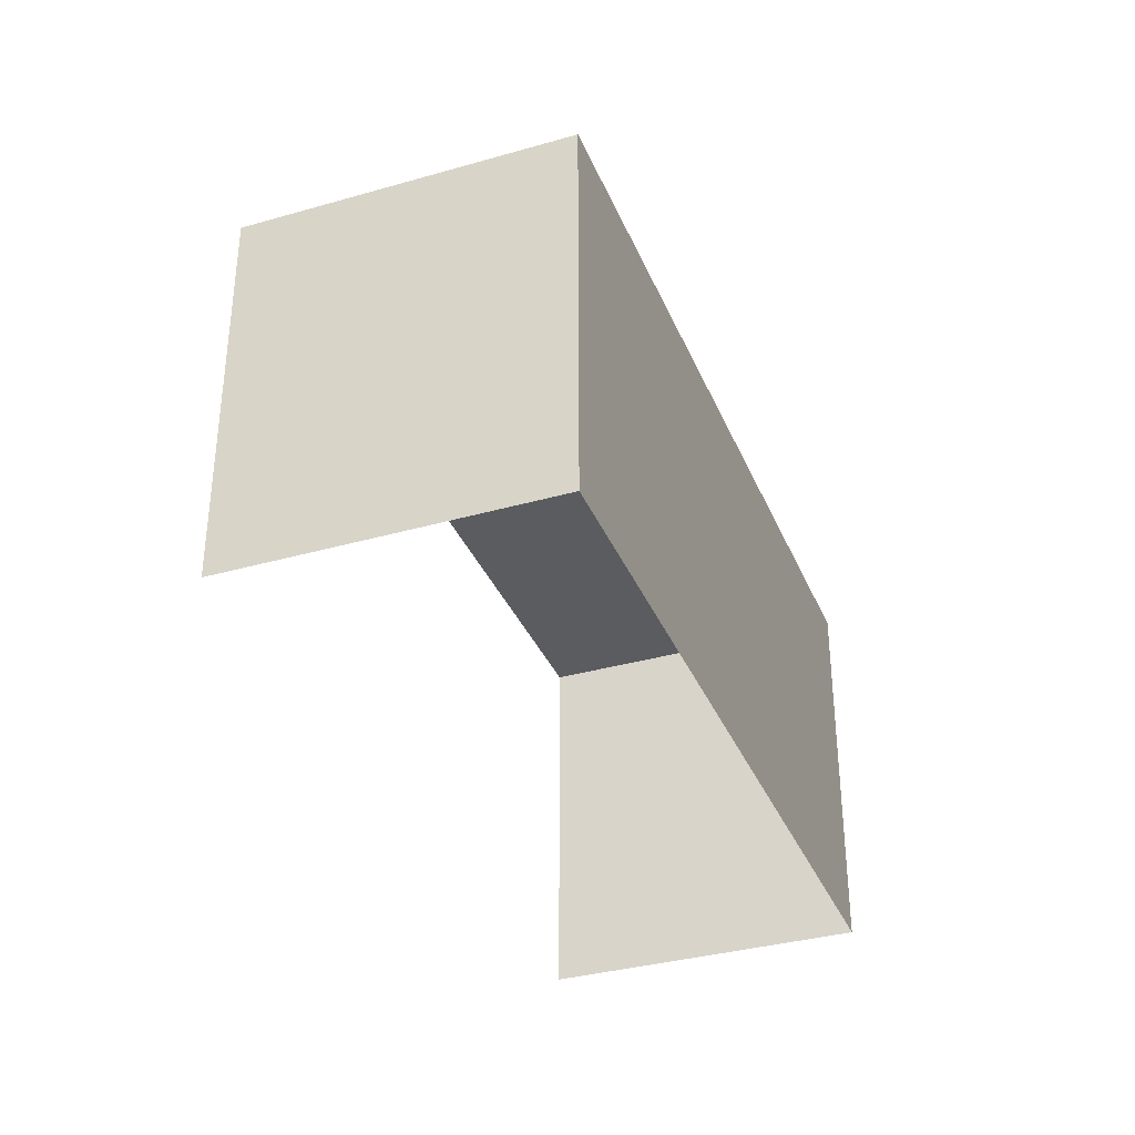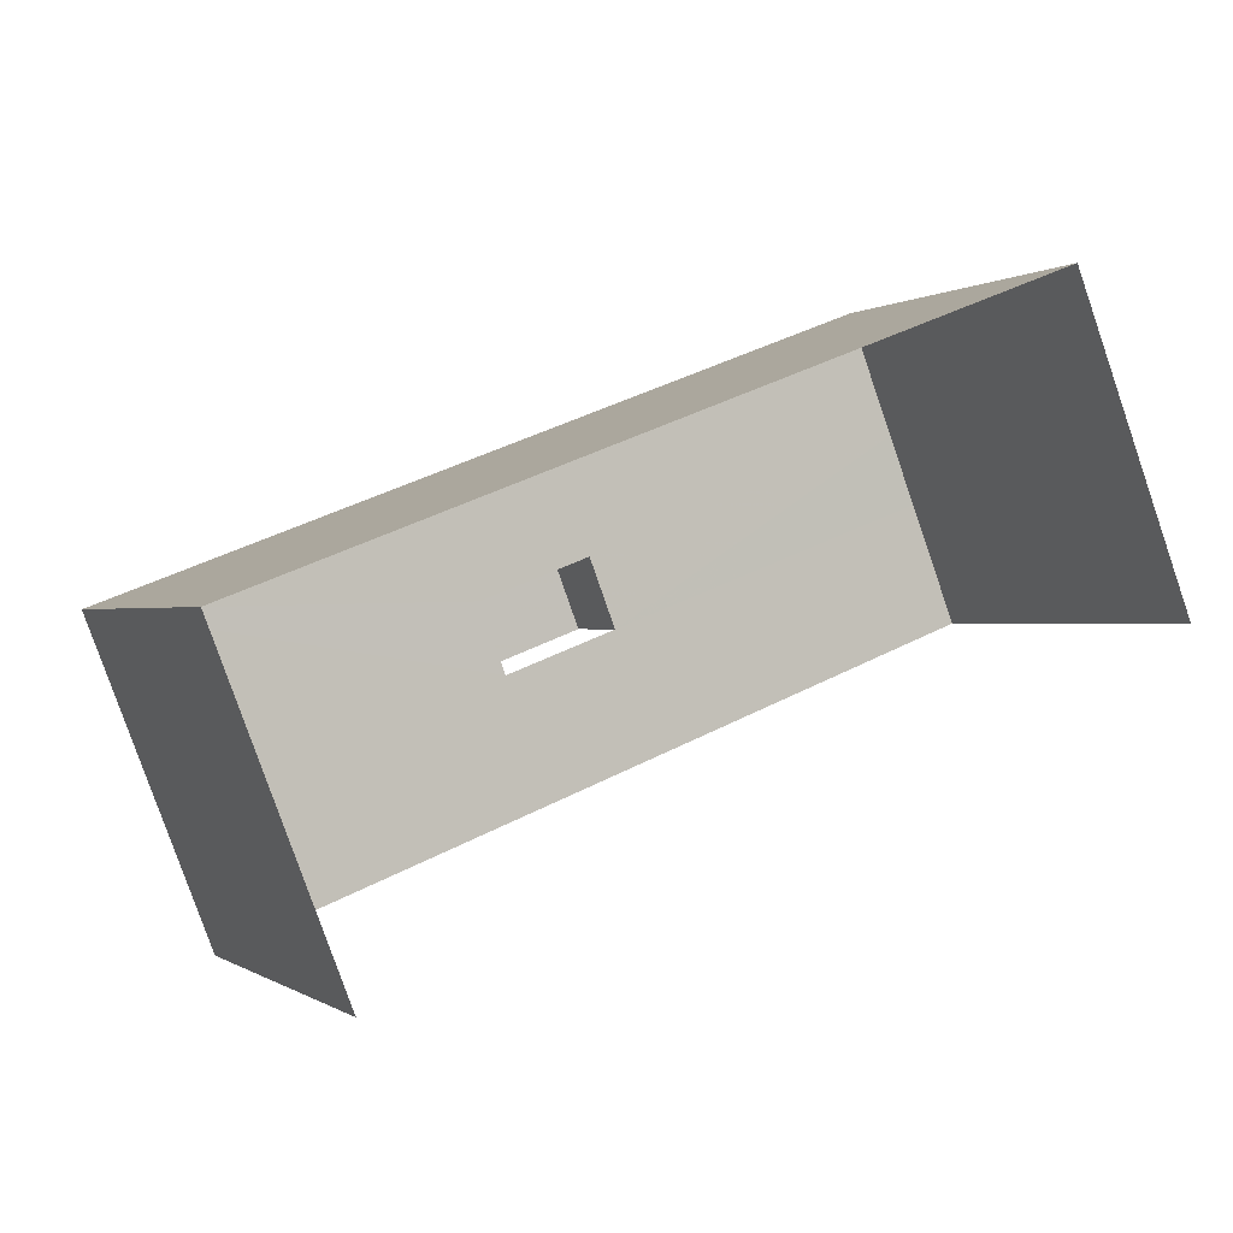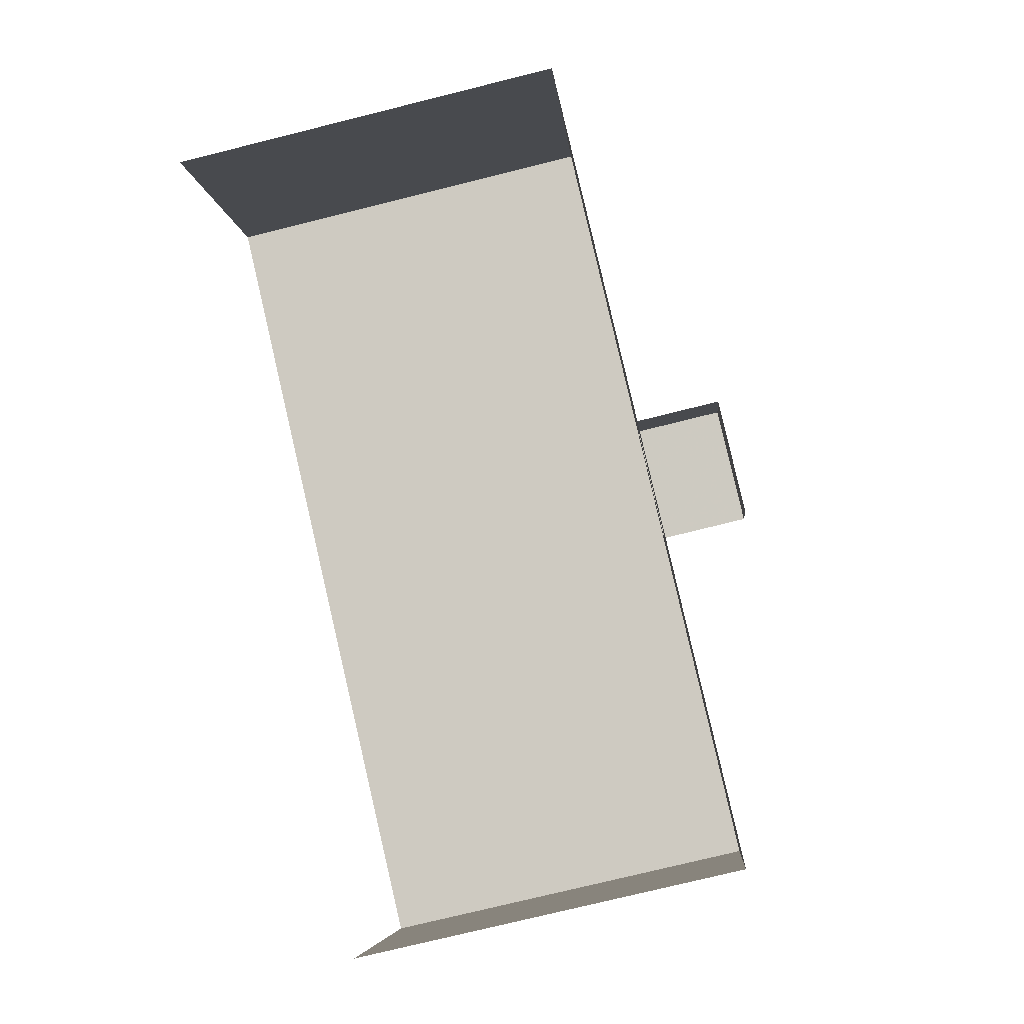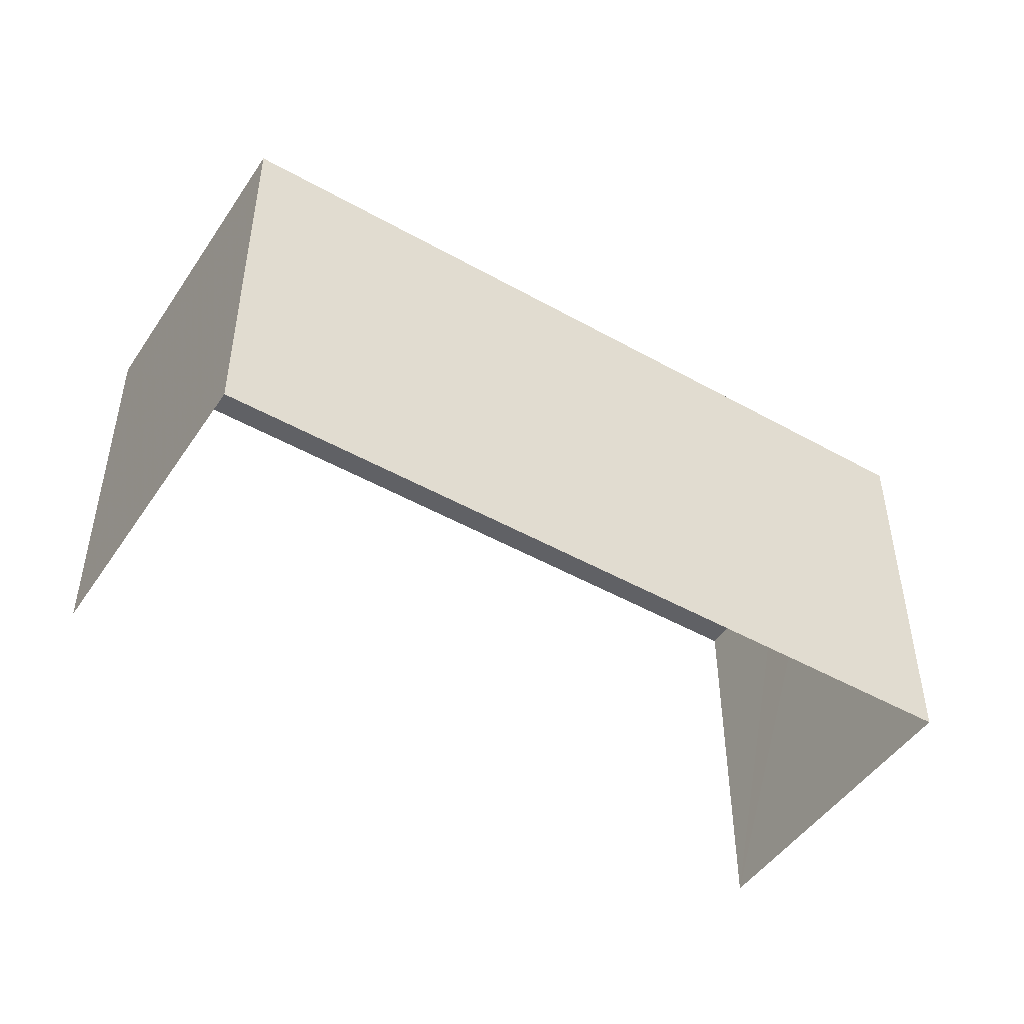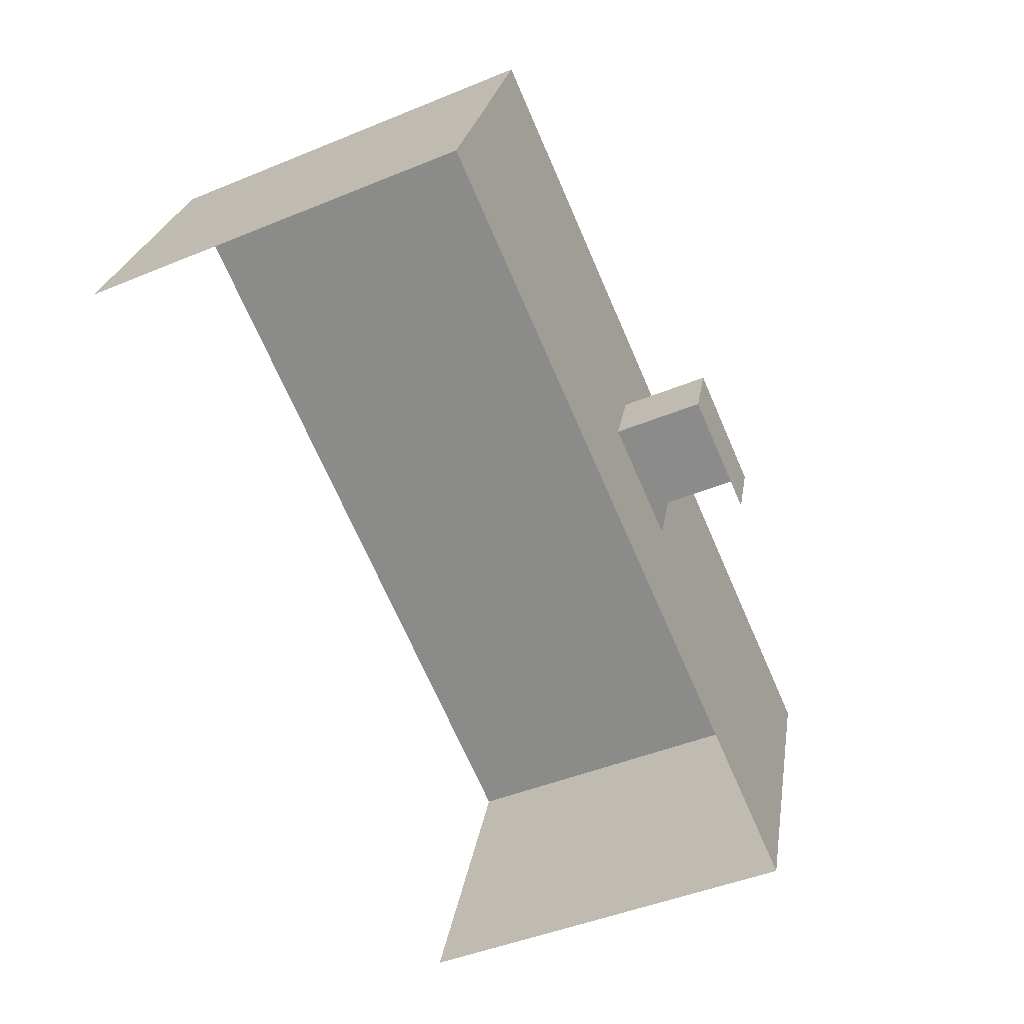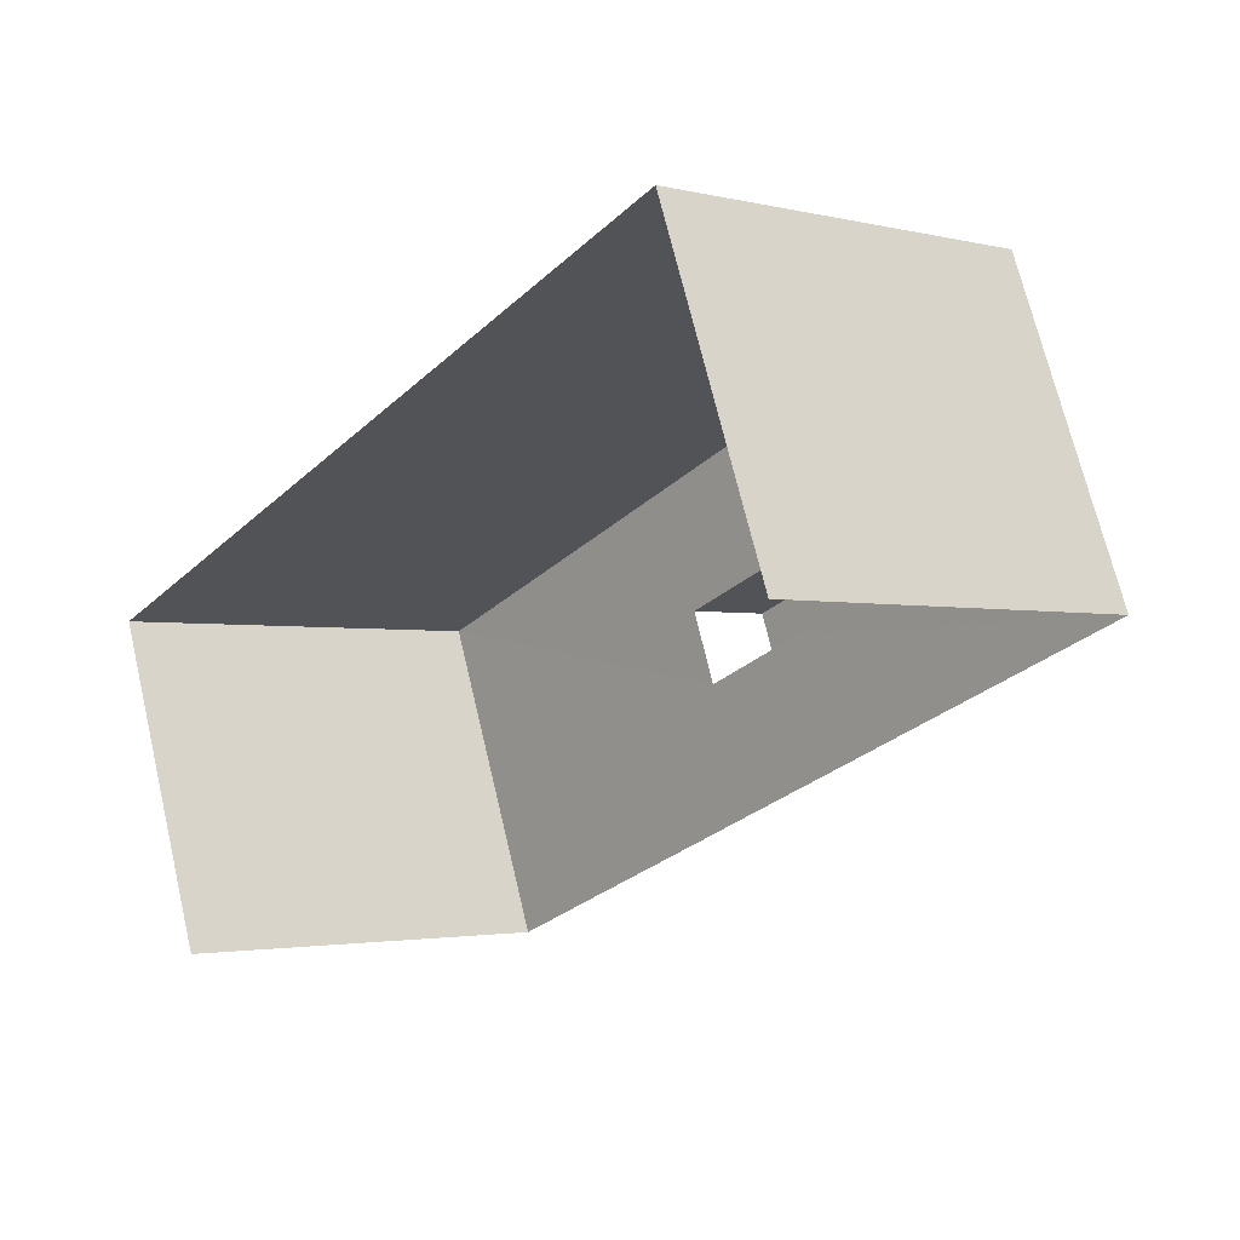
<metadata>
{"format":"obj","ext":"obj","renderer":"f3d","projection":"perspective","resolution":1024,"background":"white","views":[{"elev":-35.2,"azim":89.6,"up":"+Z"},{"elev":-0.1,"azim":155.6,"up":"+Y"},{"elev":-75.5,"azim":-76.0,"up":"+Y"},{"elev":-47.9,"azim":126.6,"up":"+Z"},{"elev":-46.1,"azim":-64.8,"up":"+Y"},{"elev":-2.4,"azim":-130.2,"up":"+Y"}]}
</metadata>
<code>
v -2.245e+05 -1.283e+05 14.14
v -2.245e+05 -1.283e+05 14.14
v -2.245e+05 -1.283e+05 14.14
v -2.245e+05 -1.282e+05 14.14
v -2.245e+05 -1.283e+05 27.54
v -2.245e+05 -1.282e+05 27.54
v -2.245e+05 -1.283e+05 27.54
v -2.245e+05 -1.283e+05 27.54
v -2.245e+05 -1.283e+05 27.54
v -2.245e+05 -1.282e+05 27.54
v -2.245e+05 -1.283e+05 27.54
v -2.245e+05 -1.283e+05 27.54
v -2.245e+05 -1.283e+05 27.54
v -2.245e+05 -1.283e+05 27.54
v -2.245e+05 -1.283e+05 30.55
v -2.245e+05 -1.283e+05 30.55
v -2.245e+05 -1.283e+05 30.55
v -2.245e+05 -1.283e+05 30.55
f 1 2 3
f 4 1 3
f 9 3 2
f 9 13 3
f 8 15 17
f 12 8 17
f 7 18 15
f 8 7 15
f 5 6 7
f 8 9 5
f 6 10 11
f 12 13 9
f 12 10 14
f 12 14 13
f 7 6 11
f 8 5 7
f 8 12 9
f 12 11 10
f 15 16 17
f 15 18 16
f 5 1 4
f 6 5 4
f 14 3 13
f 4 3 10
f 6 4 10
f 3 14 10
f 11 17 16
f 11 12 17
f 9 2 1
f 5 9 1
f 7 16 18
f 7 11 16

</code>
